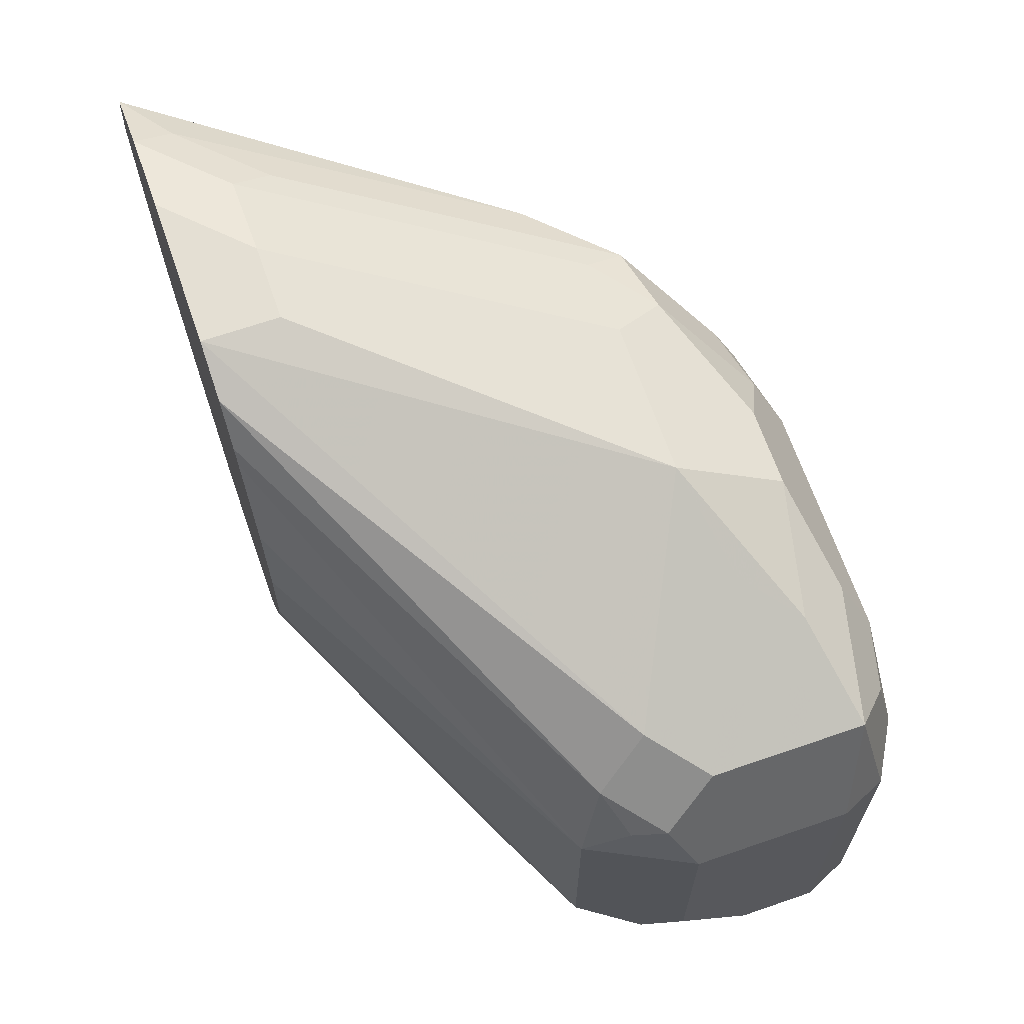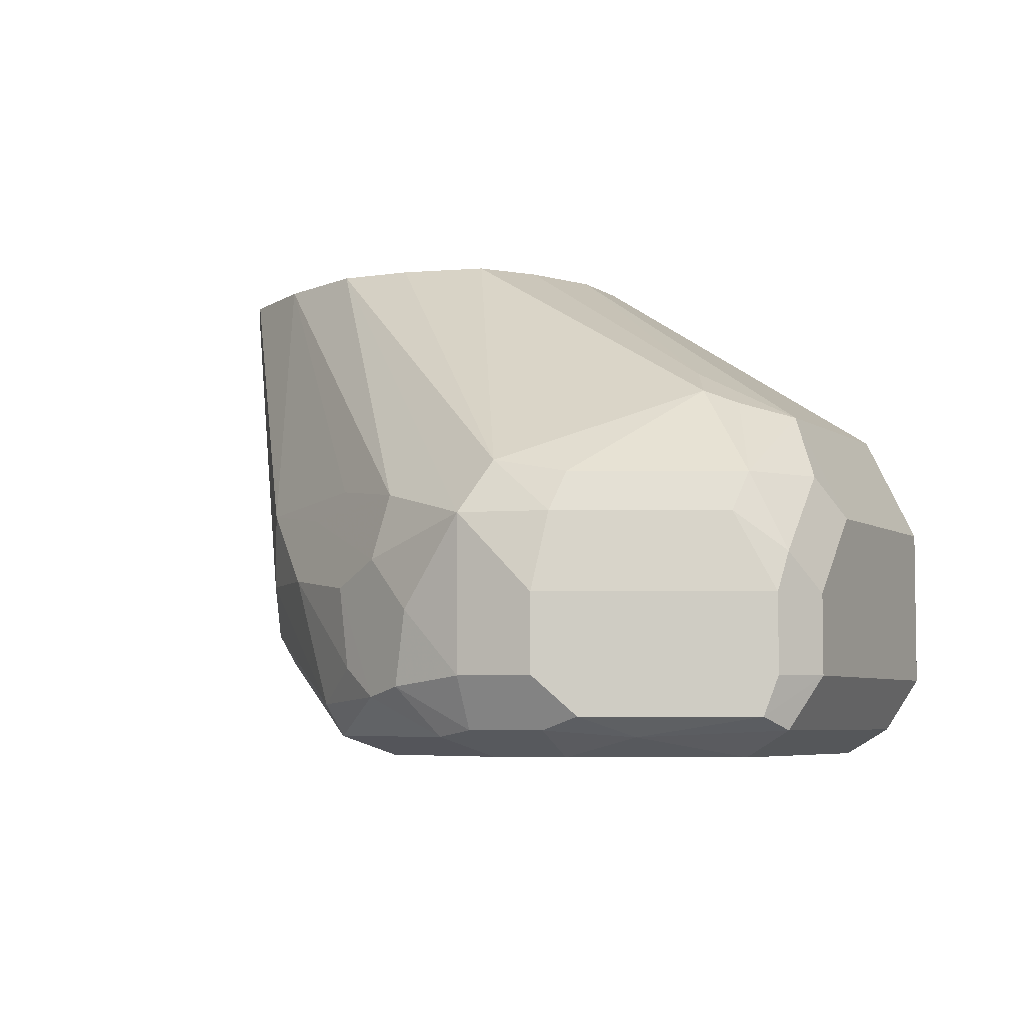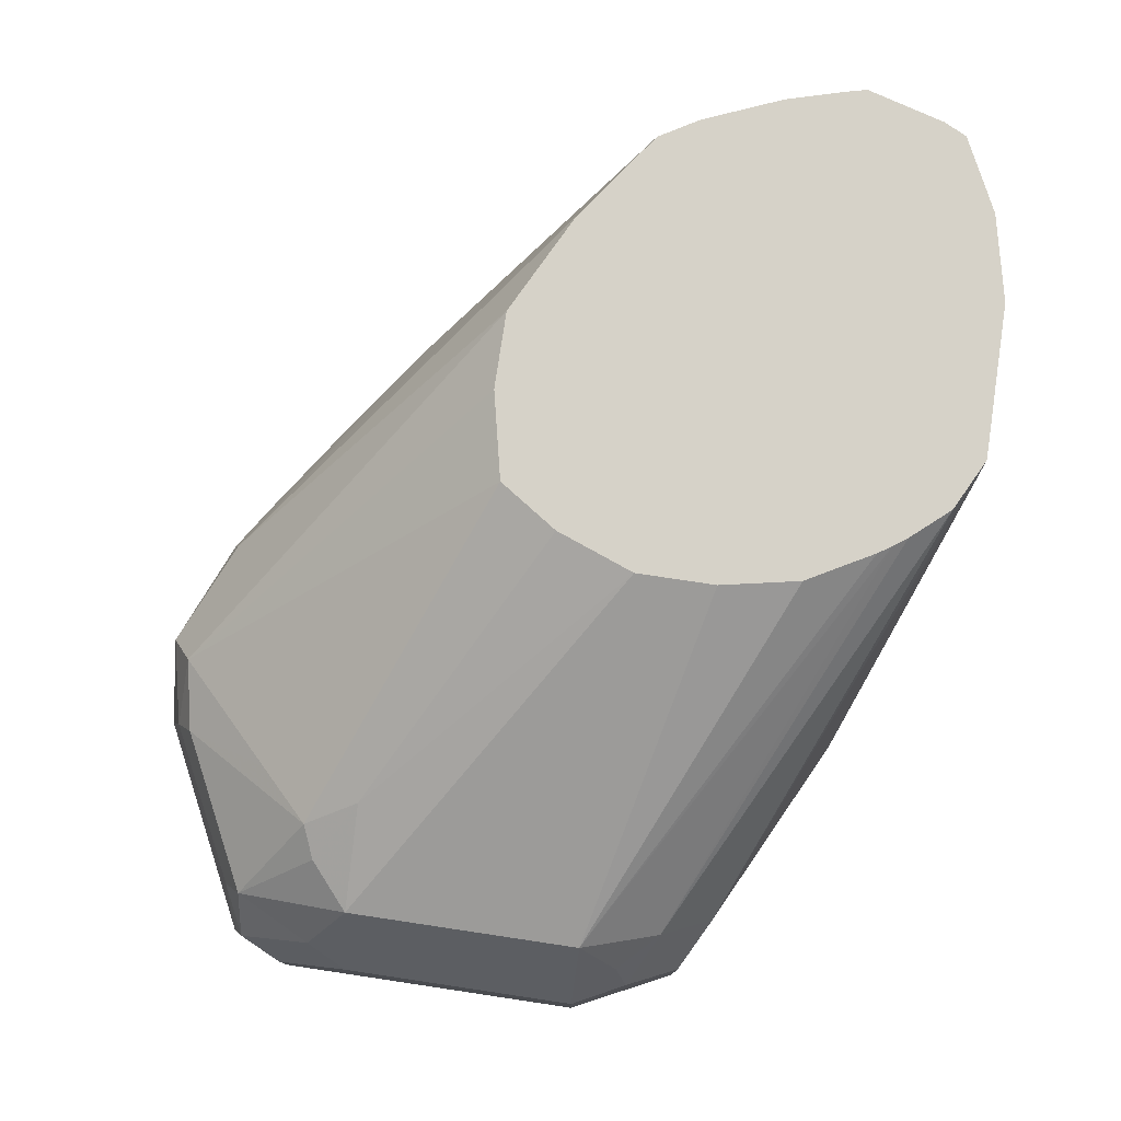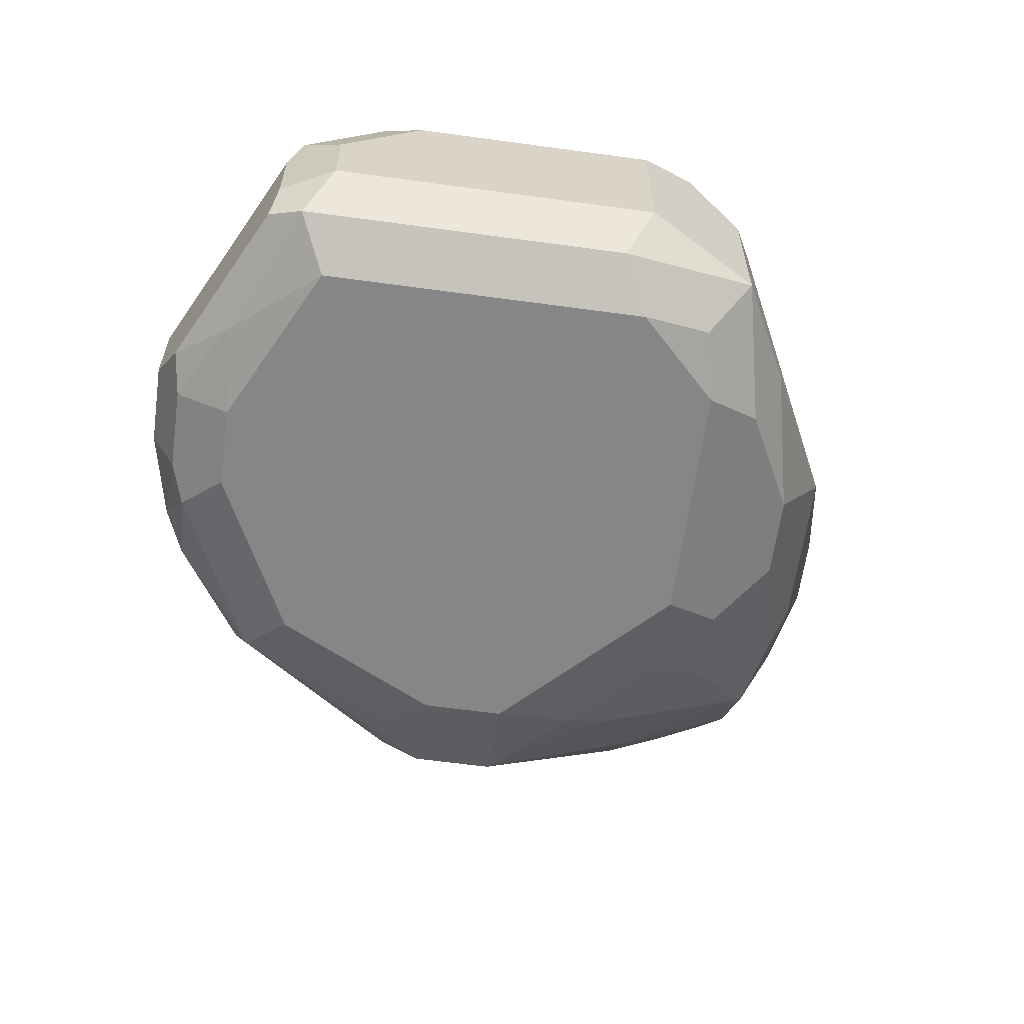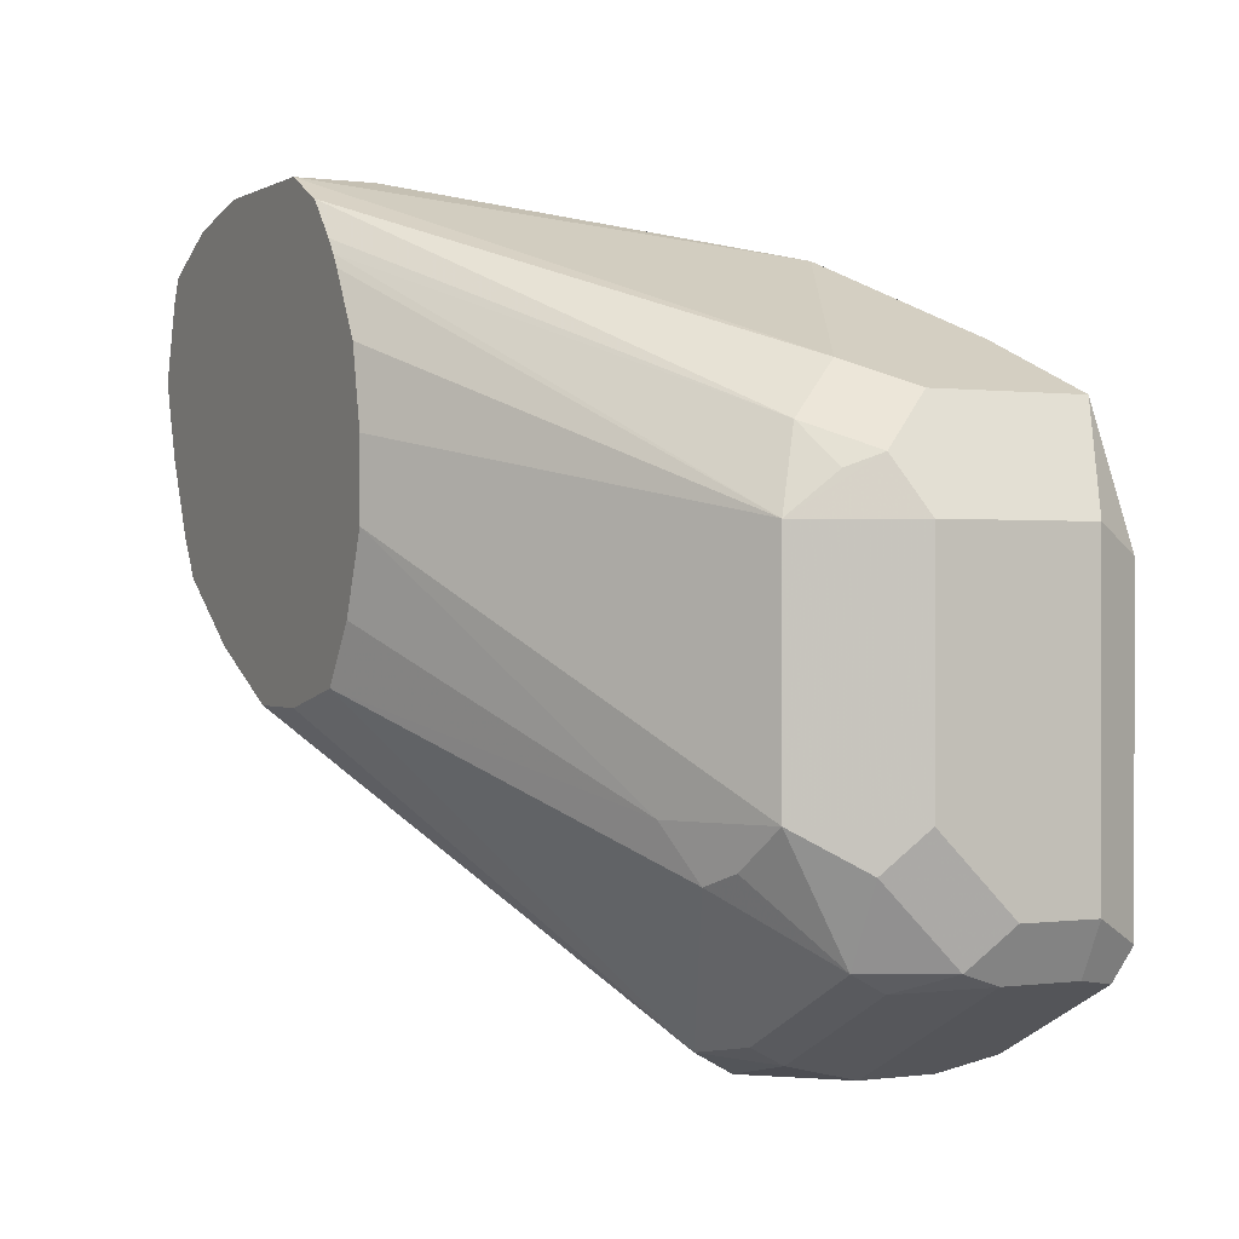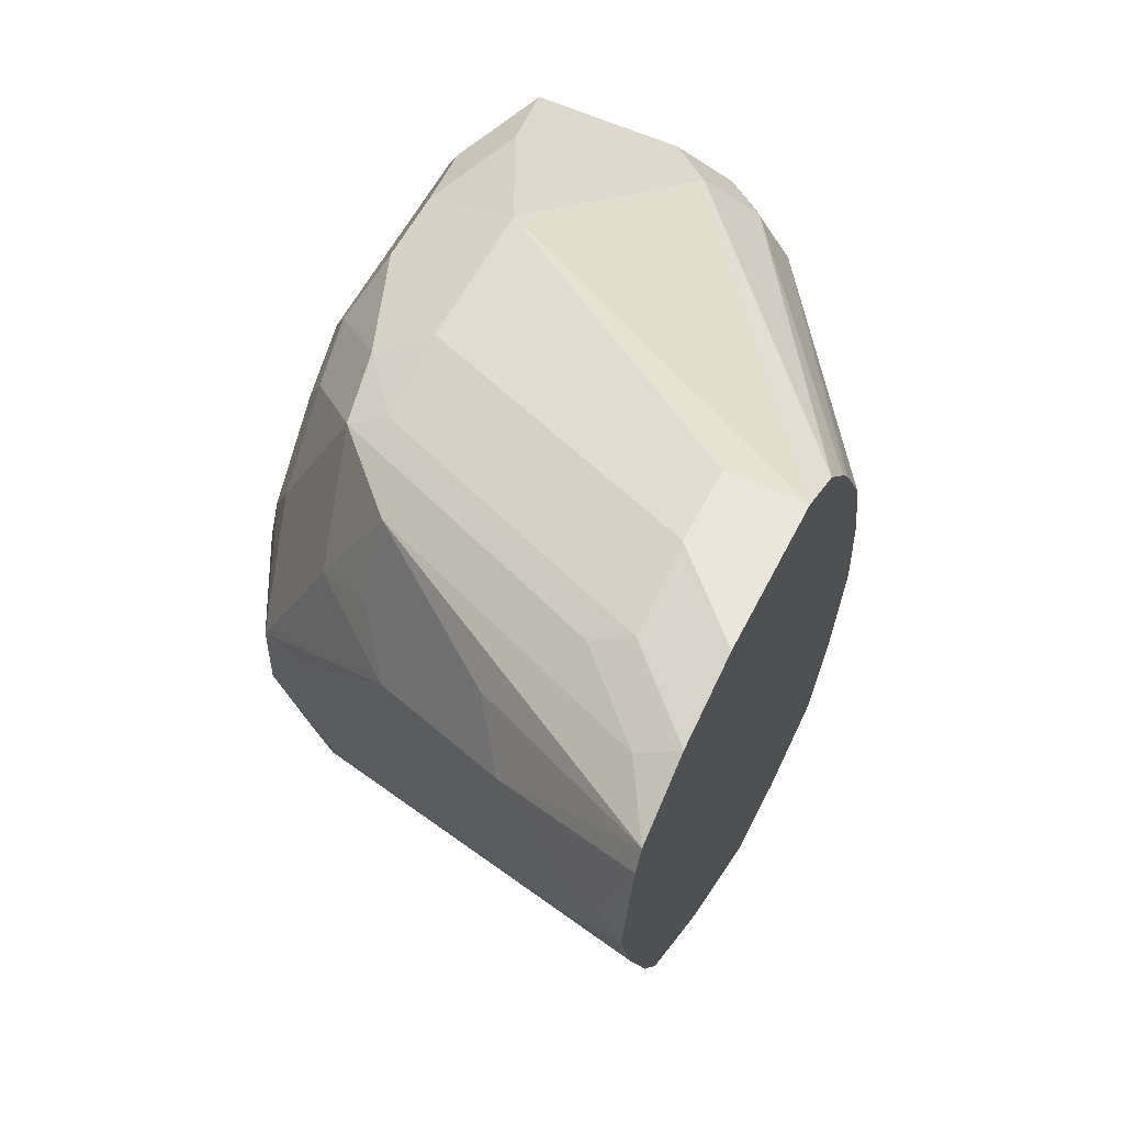
<metadata>
{"format":"obj","ext":"obj","renderer":"f3d","projection":"perspective","resolution":1024,"background":"white","views":[{"elev":66.4,"azim":-109.1,"up":"+Z"},{"elev":-5.4,"azim":-153.4,"up":"+Y"},{"elev":78.1,"azim":-81.5,"up":"+Y"},{"elev":-62.1,"azim":-97.9,"up":"+Y"},{"elev":0.2,"azim":-117.2,"up":"+Z"},{"elev":55.9,"azim":116.2,"up":"+Z"}]}
</metadata>
<code>
v 0.32 -0.4706 -0.2259
v 0.3357 -0.4925 -0.2227
v 0.32 -0.5082 -0.2259
v 0.3012 -0.4894 -0.2259
v 0.2988 -0.4706 -0.2212
v 0.3137 -0.458 -0.2196
v 0.3953 -0.3953 -0.1506
v 0.3451 -0.4643 -0.2133
v 0.3482 -0.48 -0.2165
v 0.3388 -0.5106 -0.2212
v 0.32 -0.5208 -0.2196
v 0.3012 -0.5082 -0.2259
v 0.2541 -0.5176 -0.2023
v 0.2886 -0.4894 -0.2196
v 0.2612 -0.4706 -0.2023
v 0.2965 -0.4612 -0.2165
v 0.2886 -0.4455 -0.1945
v 0.3553 -0.3953 -0.1459
v 0.3764 -0.3953 -0.1506
v 0.4078 -0.3953 -0.1443
v 0.4204 -0.3953 -0.138
v 0.367 -0.4612 -0.1976
v 0.3796 -0.4674 -0.1914
v 0.3608 -0.4862 -0.2102
v 0.3482 -0.5129 -0.2165
v 0.3827 -0.4831 -0.1945
v 0.3294 -0.5223 -0.2165
v 0.3012 -0.5208 -0.2196
v 0.2918 -0.5176 -0.2212
v 0.2823 -0.5223 -0.2094
v 0.251 -0.5208 -0.1945
v 0.2447 -0.5082 -0.1882
v 0.251 -0.5082 -0.2008
v 0.251 -0.4894 -0.2008
v 0.2635 -0.4894 -0.207
v 0.2494 -0.48 -0.1976
v 0.2588 -0.4612 -0.1976
v 0.2761 -0.4392 -0.1819
v 0.3459 -0.3953 -0.1318
v 0.2823 -0.4329 -0.1694
v 0.4015 -0.4643 -0.1757
v 0.4423 -0.3953 -0.1224
v 0.3576 -0.5059 -0.2117
v 0.3702 -0.5145 -0.2008
v 0.367 -0.5223 -0.1976
v 0.4015 -0.4831 -0.1757
v 0.32 -0.527 -0.207
v 0.3012 -0.527 -0.207
v 0.2635 -0.527 -0.1882
v 0.251 -0.5208 -0.1192
v 0.2447 -0.5082 -0.1129
v 0.2447 -0.4894 -0.1882
v 0.2447 -0.4706 -0.1694
v 0.2494 -0.4612 -0.1788
v 0.2573 -0.4455 -0.1694
v 0.2682 -0.4423 -0.1788
v 0.3388 -0.3953 -0.1129
v 0.448 -0.3953 -0.1129
v 0.4423 -0.4 -0.1224
v 0.4078 -0.4957 -0.1631
v 0.3859 -0.5223 -0.16
v 0.3576 -0.527 -0.1882
v 0.4047 -0.5035 -0.16
v 0.4015 -0.5145 -0.1506
v 0.2635 -0.527 -0.1129
v 0.2573 -0.5145 -0.08785
v 0.2447 -0.4706 -0.1129
v 0.2573 -0.4455 -0.1129
v 0.3388 -0.3953 -0.09412
v 0.4559 -0.3953 -0.09412
v 0.4141 -0.4894 -0.1506
v 0.4078 -0.5019 -0.1506
v 0.3764 -0.527 -0.1506
v 0.4015 -0.5145 -0.1318
v 0.2823 -0.527 -0.09412
v 0.2667 -0.5239 -0.09727
v 0.2573 -0.4768 -0.08785
v 0.2886 -0.5208 -0.08157
v 0.298 -0.5113 -0.07216
v 0.2823 -0.5082 -0.07531
v 0.2698 -0.5019 -0.08157
v 0.251 -0.4643 -0.1004
v 0.3426 -0.3953 -0.07531
v 0.2541 -0.4565 -0.1035
v 0.2635 -0.4518 -0.09412
v 0.3534 -0.3953 -0.05648
v 0.3514 -0.3953 -0.05961
v 0.4598 -0.3953 -0.08067
v 0.4517 -0.4141 -0.09412
v 0.4612 -0.3953 -0.07531
v 0.4078 -0.5019 -0.1318
v 0.3764 -0.527 -0.1318
v 0.4094 -0.4988 -0.1224
v 0.4212 -0.4706 -0.09412
v 0.4015 -0.4957 -0.09412
v 0.3811 -0.5176 -0.1035
v 0.3788 -0.5223 -0.1129
v 0.3388 -0.527 -0.09412
v 0.3137 -0.5145 -0.06902
v 0.2698 -0.4643 -0.08157
v 0.32 -0.4894 -0.05648
v 0.2949 -0.4957 -0.06902
v 0.3639 -0.3953 -0.04393
v 0.3559 -0.3953 -0.05307
v 0.4558 -0.3953 -0.05648
v 0.458 -0.4016 -0.07531
v 0.36 -0.5223 -0.09412
v 0.4282 -0.4612 -0.1035
v 0.4094 -0.48 -0.08472
v 0.44 -0.4329 -0.07531
v 0.4282 -0.4423 -0.06589
v 0.4 -0.48 -0.06589
v 0.3811 -0.4988 -0.06589
v 0.3623 -0.5176 -0.08472
v 0.3451 -0.5208 -0.08157
v 0.3325 -0.5145 -0.06902
v 0.3764 -0.3953 -0.03766
v 0.3576 -0.4894 -0.05648
v 0.3764 -0.4141 -0.03766
v 0.4531 -0.3953 -0.0511
v 0.447 -0.4235 -0.08472
v 0.4376 -0.4047 -0.04706
v 0.3788 -0.4894 -0.06117
v 0.3639 -0.5019 -0.06276
v 0.4188 -0.4235 -0.04706
v 0.4141 -0.3953 -0.03766
v 0.4164 -0.4141 -0.04236
v 0.3953 -0.4141 -0.03766
v 0.4353 -0.3953 -0.04236
f 70 88 89
f 68 87 83
f 68 86 87
f 68 85 86
f 68 84 85
f 66 81 100
f 68 82 84
f 68 83 69
f 67 82 68
f 67 77 82
f 66 100 77
f 66 102 81
f 70 89 71
f 74 113 96
f 71 90 72
f 72 90 91
f 74 91 93
f 74 93 94
f 74 94 95
f 74 95 113
f 74 96 97
f 74 97 92
f 75 98 116
f 75 116 99
f 75 99 78
f 66 80 102
f 77 100 82
f 78 99 79
f 71 89 90
f 66 79 80
f 55 68 69
f 66 75 78
f 47 92 98
f 79 99 101
f 47 98 75
f 47 75 65
f 47 65 49
f 47 49 48
f 50 65 66
f 50 66 51
f 51 66 77
f 51 77 67
f 53 67 68
f 53 68 55
f 53 55 54
f 66 78 79
f 55 69 57
f 58 60 59
f 60 71 72
f 60 72 63
f 60 70 71
f 61 64 73
f 63 72 64
f 64 72 91
f 64 91 74
f 64 74 92
f 64 92 73
f 65 75 76
f 65 76 66
f 66 76 75
f 58 70 60
f 79 101 80
f 108 121 110
f 81 102 100
f 105 120 110
f 105 110 106
f 106 110 121
f 106 121 108
f 107 114 115
f 109 111 112
f 110 120 111
f 111 120 112
f 112 120 122
f 112 122 125
f 112 125 113
f 113 123 124
f 113 124 114
f 101 119 117
f 113 125 123
f 115 124 116
f 116 124 118
f 117 119 128
f 117 128 126
f 118 124 123
f 118 123 127
f 118 127 128
f 120 129 122
f 122 129 127
f 122 127 125
f 123 125 127
f 126 127 129
f 47 73 92
f 114 124 115
f 80 101 102
f 101 128 119
f 100 117 103
f 82 100 85
f 82 85 84
f 85 100 103
f 85 103 104
f 85 104 86
f 88 90 89
f 90 105 106
f 90 106 91
f 91 106 93
f 92 97 107
f 92 107 98
f 93 106 108
f 93 108 94
f 101 118 128
f 94 109 95
f 94 110 111
f 94 111 109
f 95 112 113
f 95 109 112
f 126 128 127
f 96 114 107
f 96 107 97
f 98 115 116
f 98 107 115
f 99 116 118
f 99 118 101
f 100 102 101
f 100 101 117
f 94 108 110
f 47 62 73
f 96 113 114
f 45 64 61
f 7 86 104
f 7 104 103
f 7 103 117
f 7 117 126
f 7 126 129
f 7 129 120
f 7 120 105
f 7 105 90
f 7 90 88
f 7 88 70
f 7 70 58
f 7 58 42
f 7 42 21
f 7 87 86
f 7 21 20
f 8 20 21
f 8 21 22
f 8 22 23
f 8 23 9
f 9 24 25
f 9 23 26
f 9 26 24
f 10 27 11
f 10 25 27
f 11 27 28
f 12 28 29
f 12 29 13
f 13 29 30
f 7 20 8
f 13 30 31
f 7 83 87
f 7 57 69
f 46 59 60
f 1 2 3
f 1 3 12
f 1 12 4
f 1 4 5
f 1 5 6
f 1 6 7
f 1 7 8
f 1 8 9
f 1 9 2
f 2 10 3
f 2 9 25
f 2 25 10
f 7 69 83
f 3 11 28
f 3 10 11
f 4 12 13
f 4 13 14
f 4 14 15
f 4 15 5
f 5 16 6
f 6 16 17
f 6 17 18
f 6 18 19
f 6 19 7
f 7 19 18
f 7 18 39
f 7 39 57
f 3 28 12
f 13 31 32
f 5 15 16
f 13 33 34
f 31 65 50
f 31 50 51
f 31 51 32
f 32 51 67
f 32 67 53
f 32 53 52
f 32 52 34
f 32 34 33
f 34 52 36
f 36 52 53
f 36 53 54
f 36 54 37
f 37 54 55
f 31 49 65
f 37 55 56
f 38 56 40
f 39 40 57
f 40 56 55
f 40 55 57
f 41 42 59
f 41 59 46
f 42 58 59
f 44 46 60
f 44 60 63
f 44 63 45
f 45 61 73
f 45 73 62
f 13 32 33
f 37 56 38
f 30 48 49
f 45 63 64
f 28 30 29
f 13 34 35
f 30 49 31
f 13 35 14
f 14 35 15
f 15 34 36
f 15 36 37
f 15 37 16
f 16 37 38
f 16 38 17
f 17 38 18
f 18 38 40
f 18 40 39
f 21 41 22
f 21 42 41
f 22 41 23
f 15 35 34
f 24 43 25
f 27 62 47
f 28 48 30
f 23 41 26
f 27 45 62
f 27 48 28
f 26 46 44
f 26 41 46
f 27 47 48
f 26 44 43
f 25 45 27
f 25 44 45
f 25 43 44
f 24 26 43

</code>
